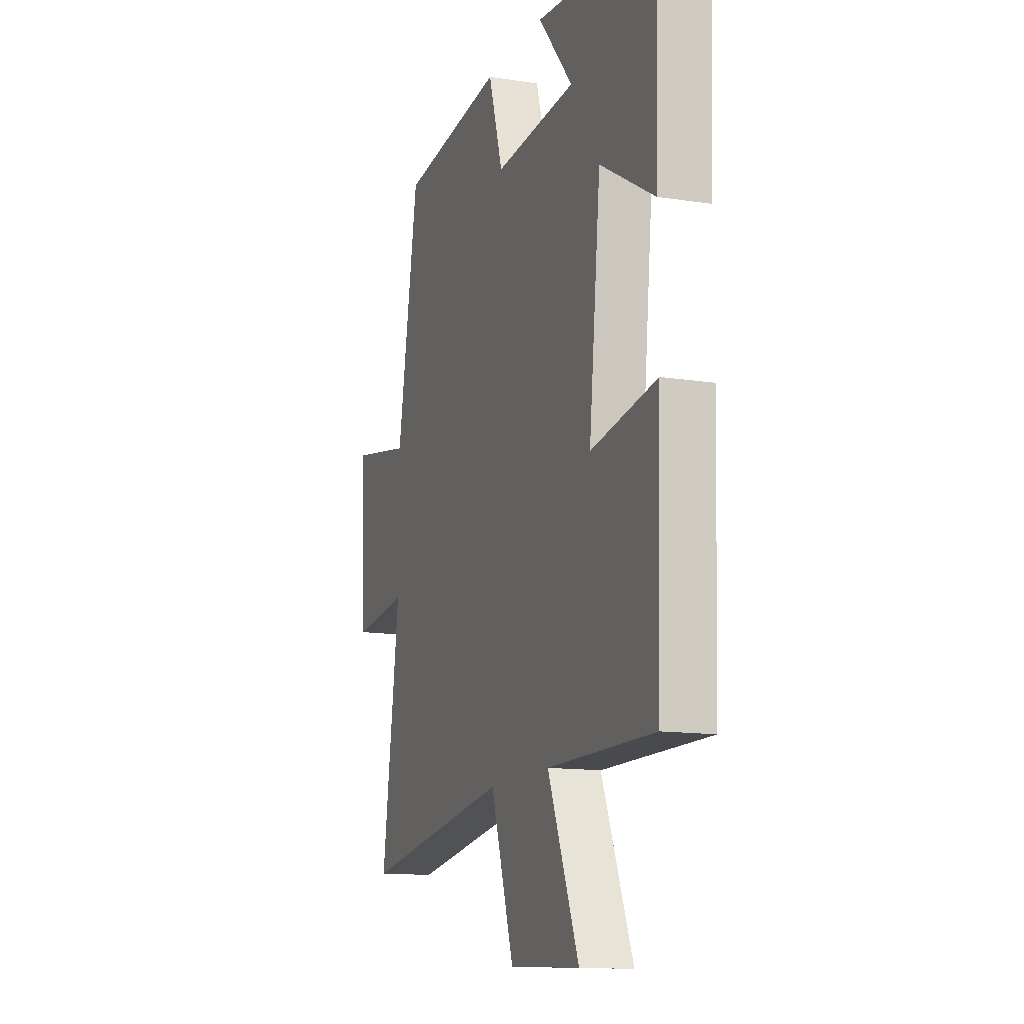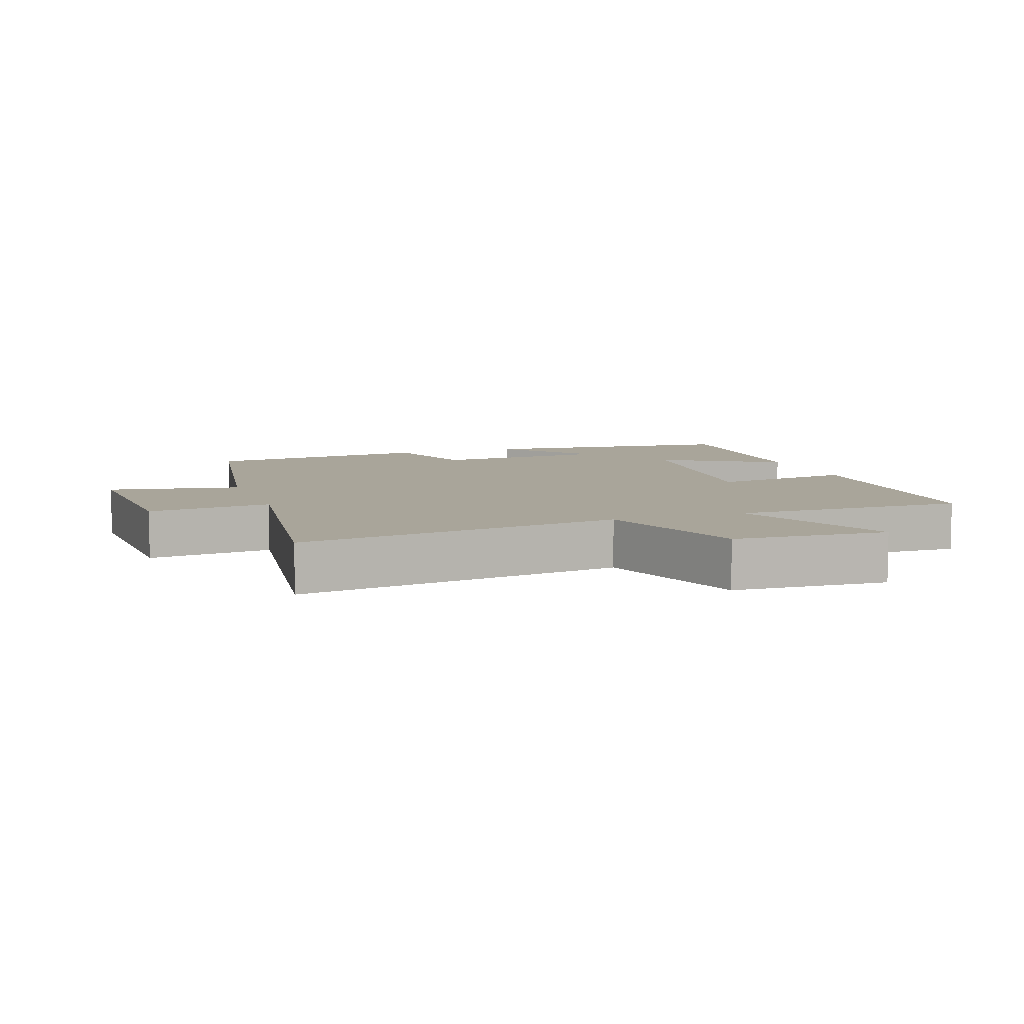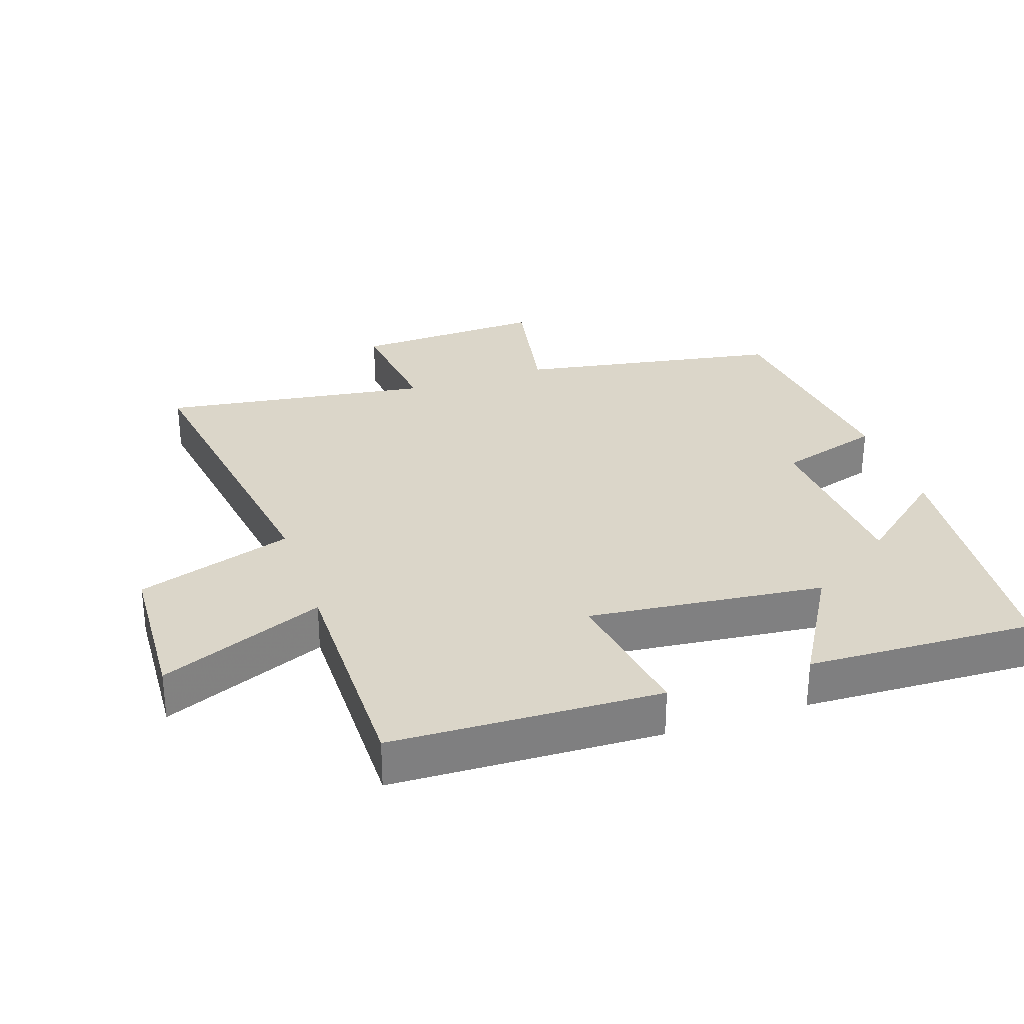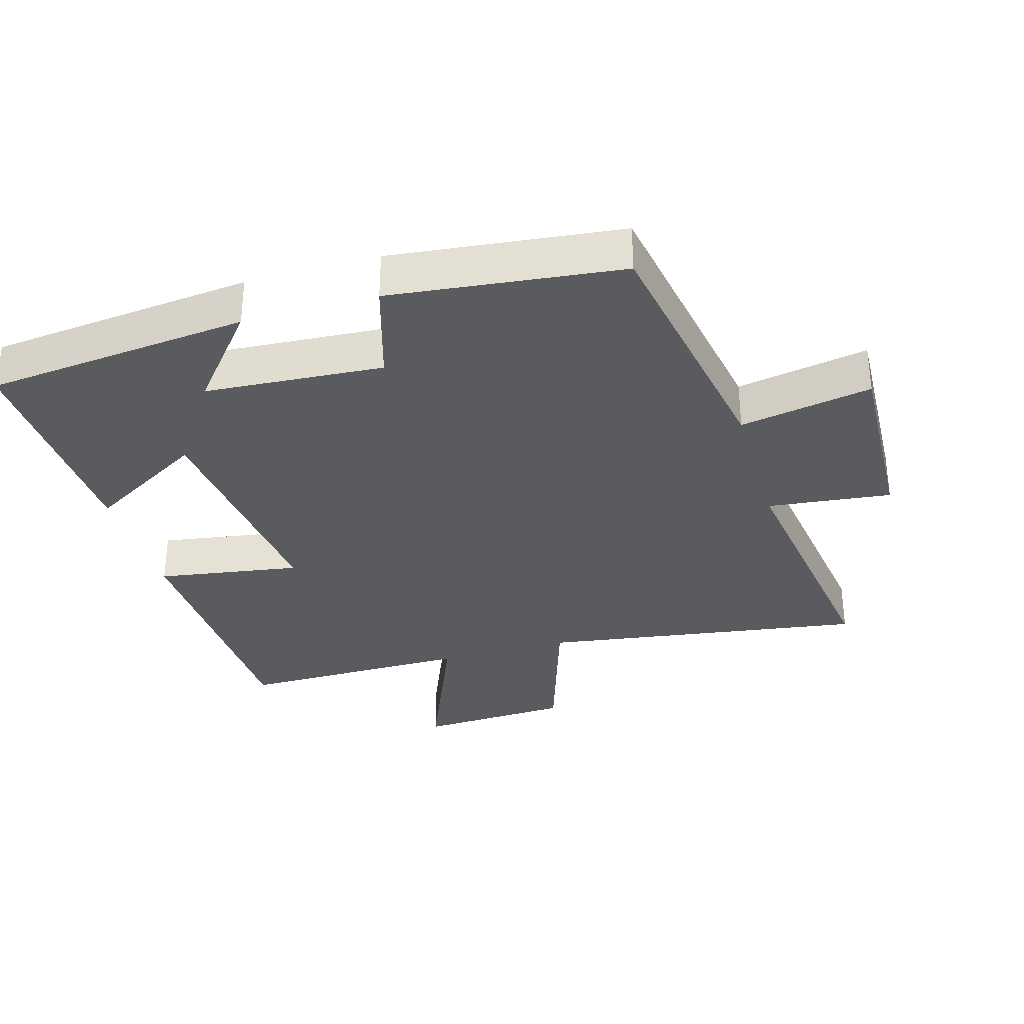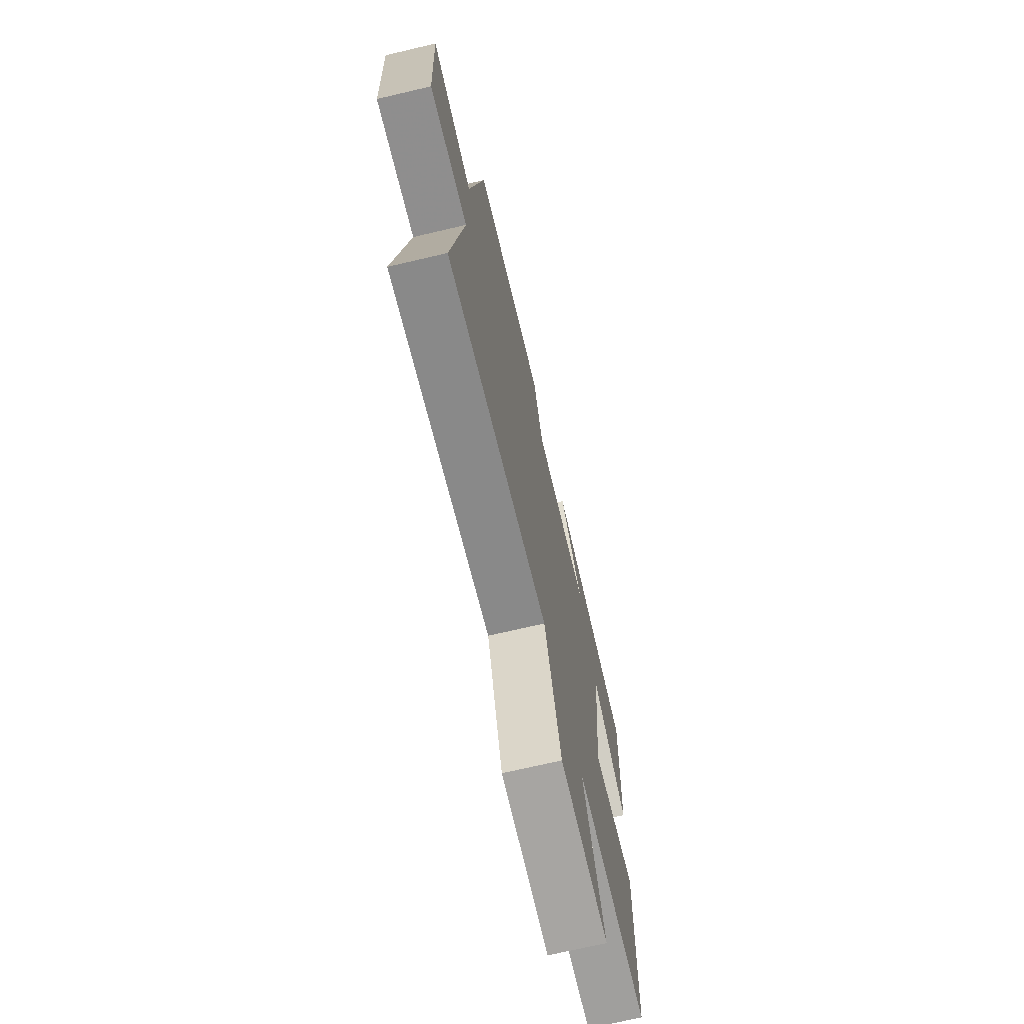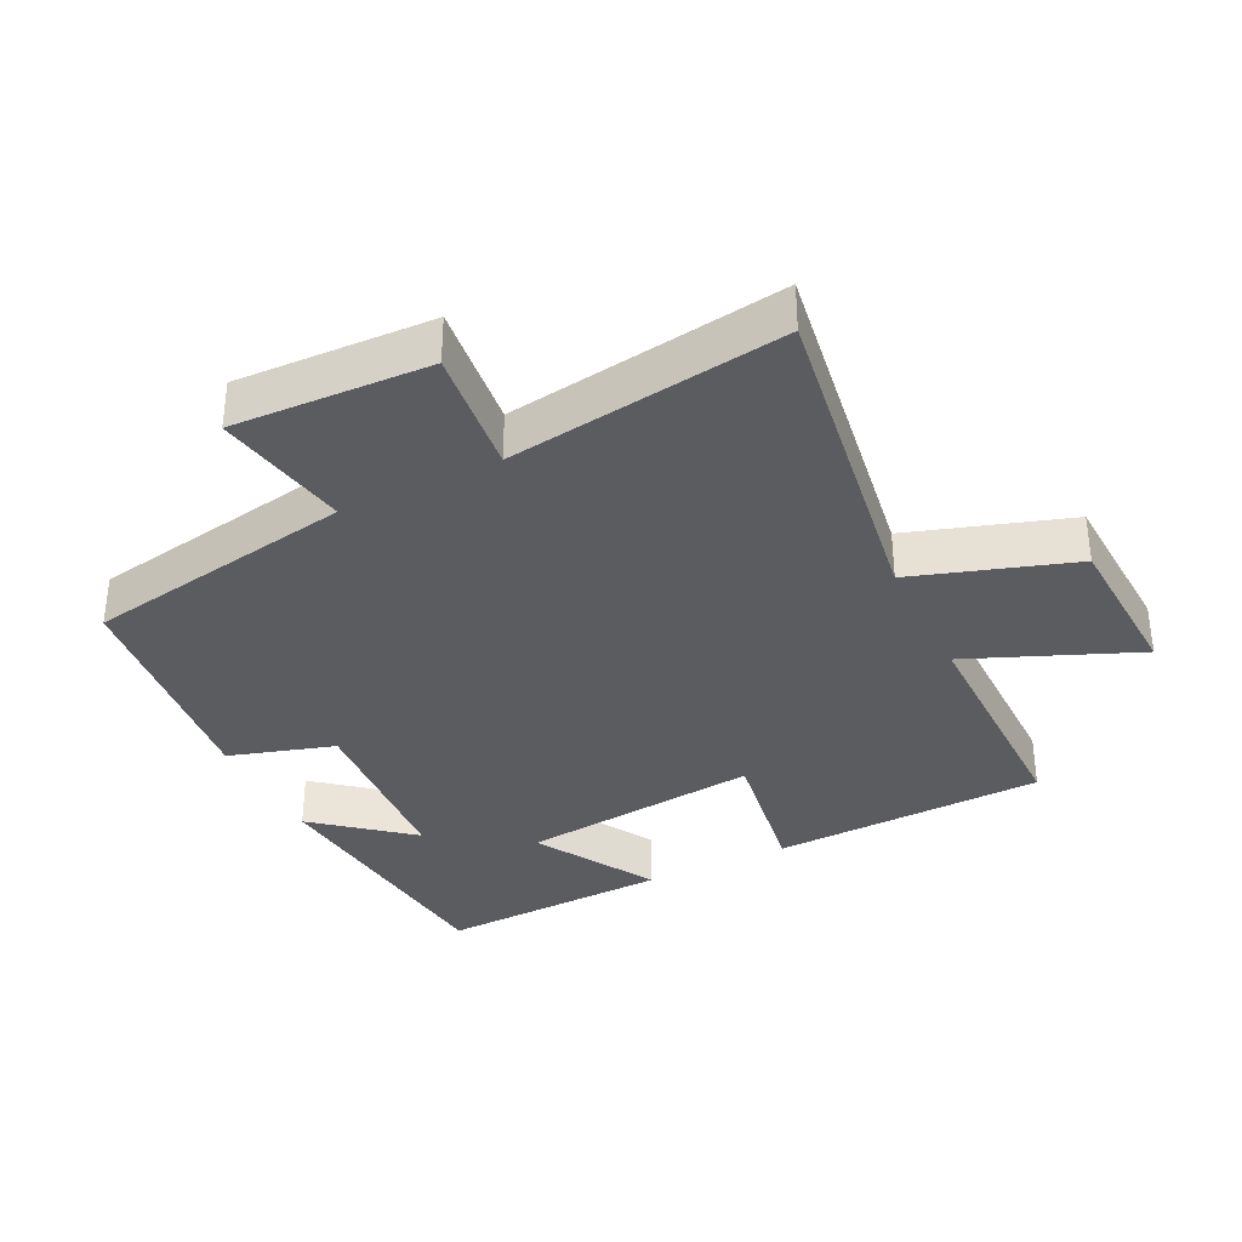
<metadata>
{"format":"obj","ext":"obj","renderer":"f3d","projection":"perspective","resolution":1024,"background":"white","views":[{"elev":-13.2,"azim":-109.7,"up":"+Z"},{"elev":7.5,"azim":160.6,"up":"+Y"},{"elev":30.1,"azim":-108.7,"up":"+Y"},{"elev":-32.7,"azim":16.2,"up":"+Y"},{"elev":-71.1,"azim":103.2,"up":"+Z"},{"elev":-35.0,"azim":116.2,"up":"+Y"}]}
</metadata>
<code>
v 0.431 0.07 0.461
v 0.5 0.07 0.063
v 0.698 0.07 0.1
v 0.686 0.07 -0.188
v 0.5 0.07 -0.167
v 0.558 0.07 -0.573
v 0.07 0.07 -0.5
v -0.006 0.07 -0.735
v -0.238 0.07 -0.747
v -0.136 0.07 -0.5
v -0.486 0.07 -0.502
v -0.5 0.07 -0.1
v -0.285 0.07 -0.134
v -0.323 0.07 0.22
v -0.5 0.07 0.116
v -0.513 0.07 0.459
v -0.116 0.07 0.5
v -0.229 0.07 0.363
v 0.039 0.07 0.345
v 0.086 0.07 0.5
v 0.431 0 0.461
v 0.5 0 0.063
v 0.698 0 0.1
v 0.686 0 -0.188
v 0.5 0 -0.167
v 0.558 0 -0.573
v 0.07 0 -0.5
v -0.006 0 -0.735
v -0.238 0 -0.747
v -0.136 0 -0.5
v -0.486 0 -0.502
v -0.5 0 -0.1
v -0.285 0 -0.134
v -0.323 0 0.22
v -0.5 0 0.116
v -0.513 0 0.459
v -0.116 0 0.5
v -0.229 0 0.363
v 0.039 0 0.345
v 0.086 0 0.5
f 19 20 1 2
f 18 19 2
f 15 16 17 18
f 14 15 18
f 13 14 18 2
f 10 11 12 13
f 10 13 2 3
f 7 8 9 10
f 7 10 3
f 5 6 7
f 5 7 3
f 3 4 5
f 22 21 40 39
f 22 39 38
f 38 37 36 35
f 38 35 34
f 22 38 34 33
f 33 32 31 30
f 23 22 33 30
f 30 29 28 27
f 23 30 27
f 27 26 25
f 23 27 25
f 25 24 23
f 1 21 22 2
f 2 22 23 3
f 3 23 24 4
f 4 24 25 5
f 5 25 26 6
f 6 26 27 7
f 7 27 28 8
f 8 28 29 9
f 9 29 30 10
f 10 30 31 11
f 11 31 32 12
f 12 32 33 13
f 13 33 34 14
f 14 34 35 15
f 15 35 36 16
f 16 36 37 17
f 17 37 38 18
f 18 38 39 19
f 19 39 40 20
f 20 40 21 1

</code>
